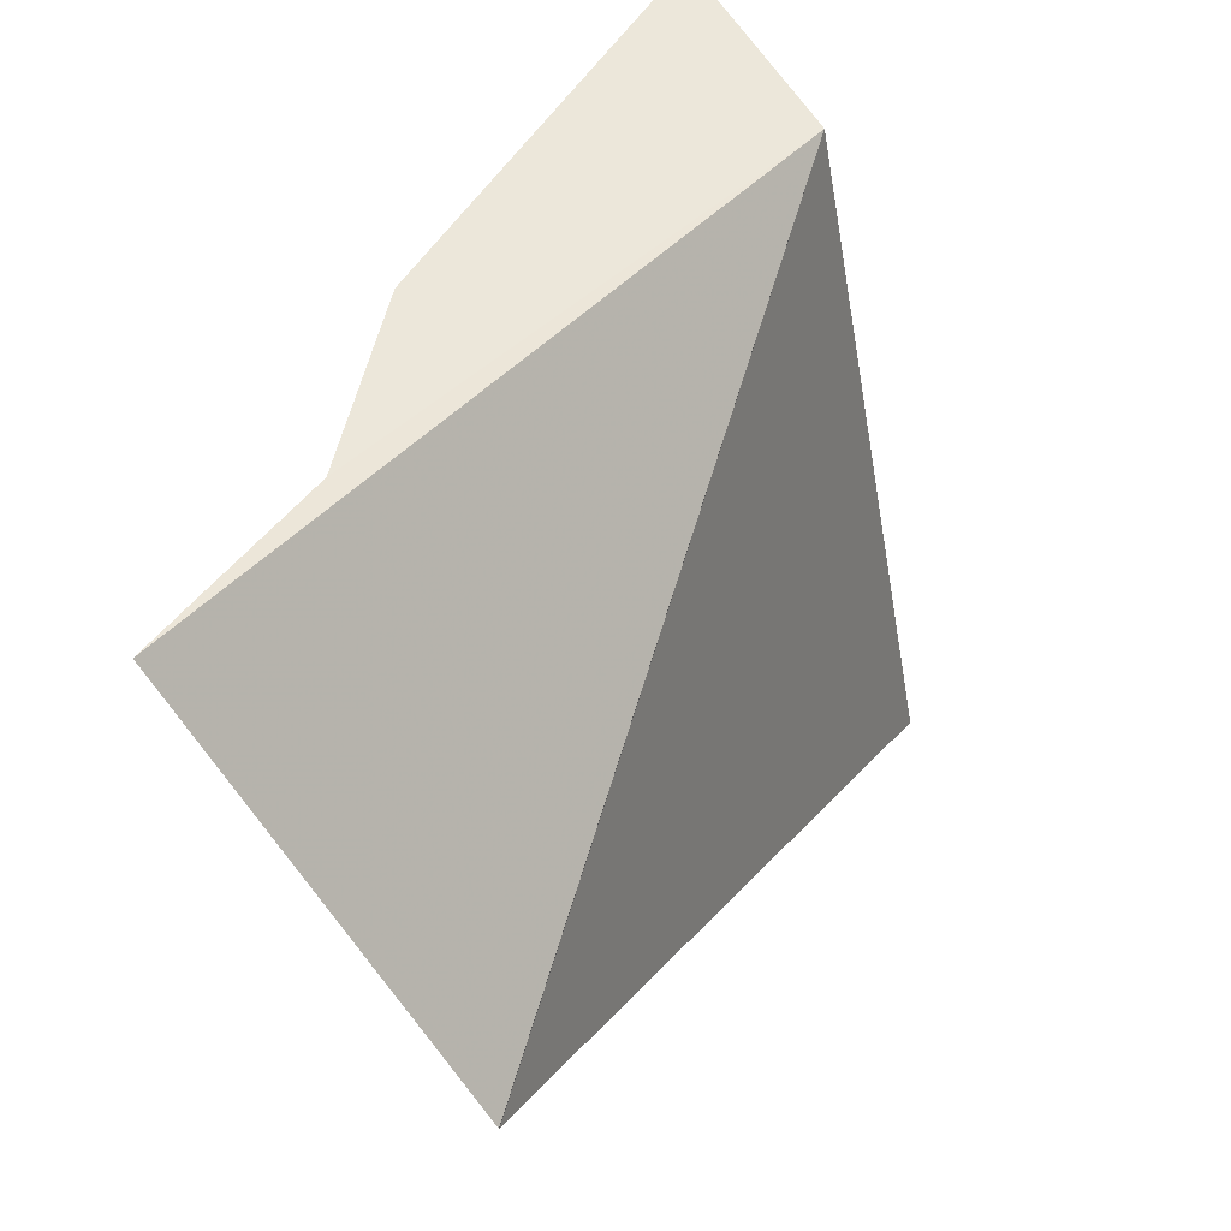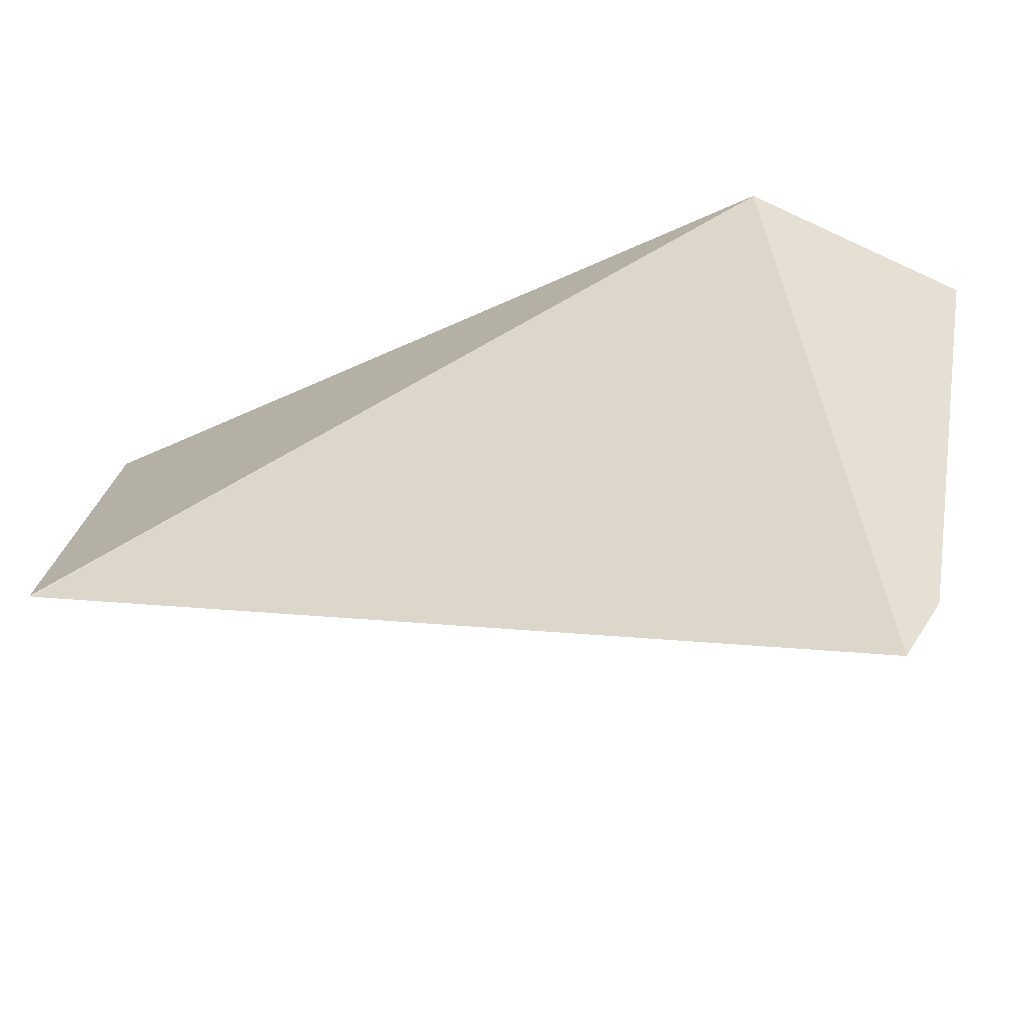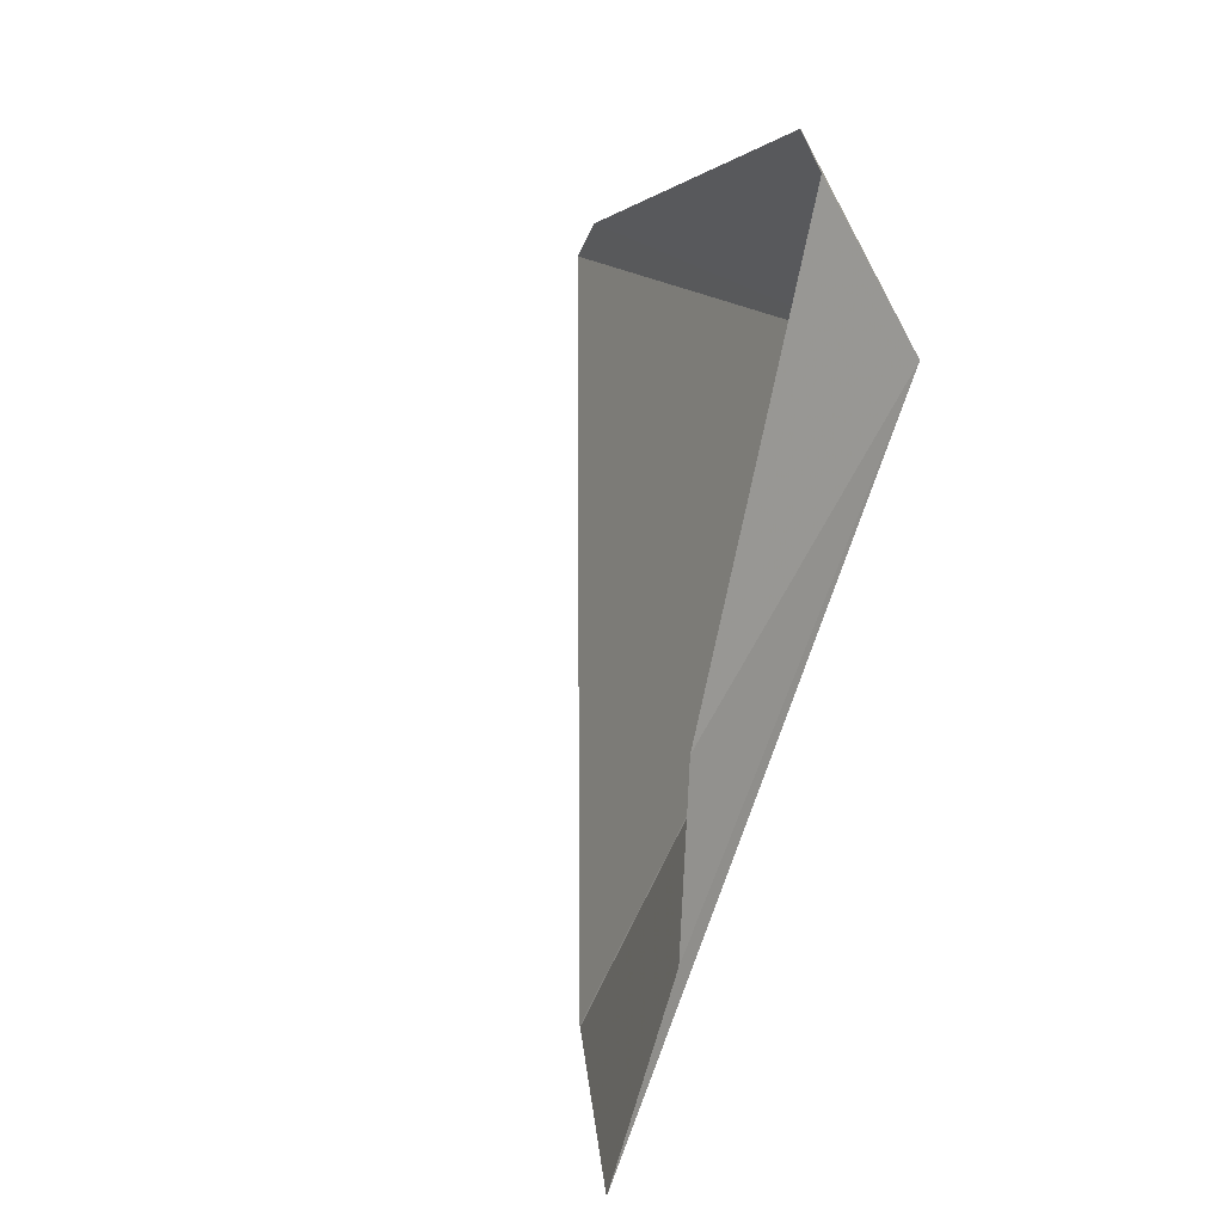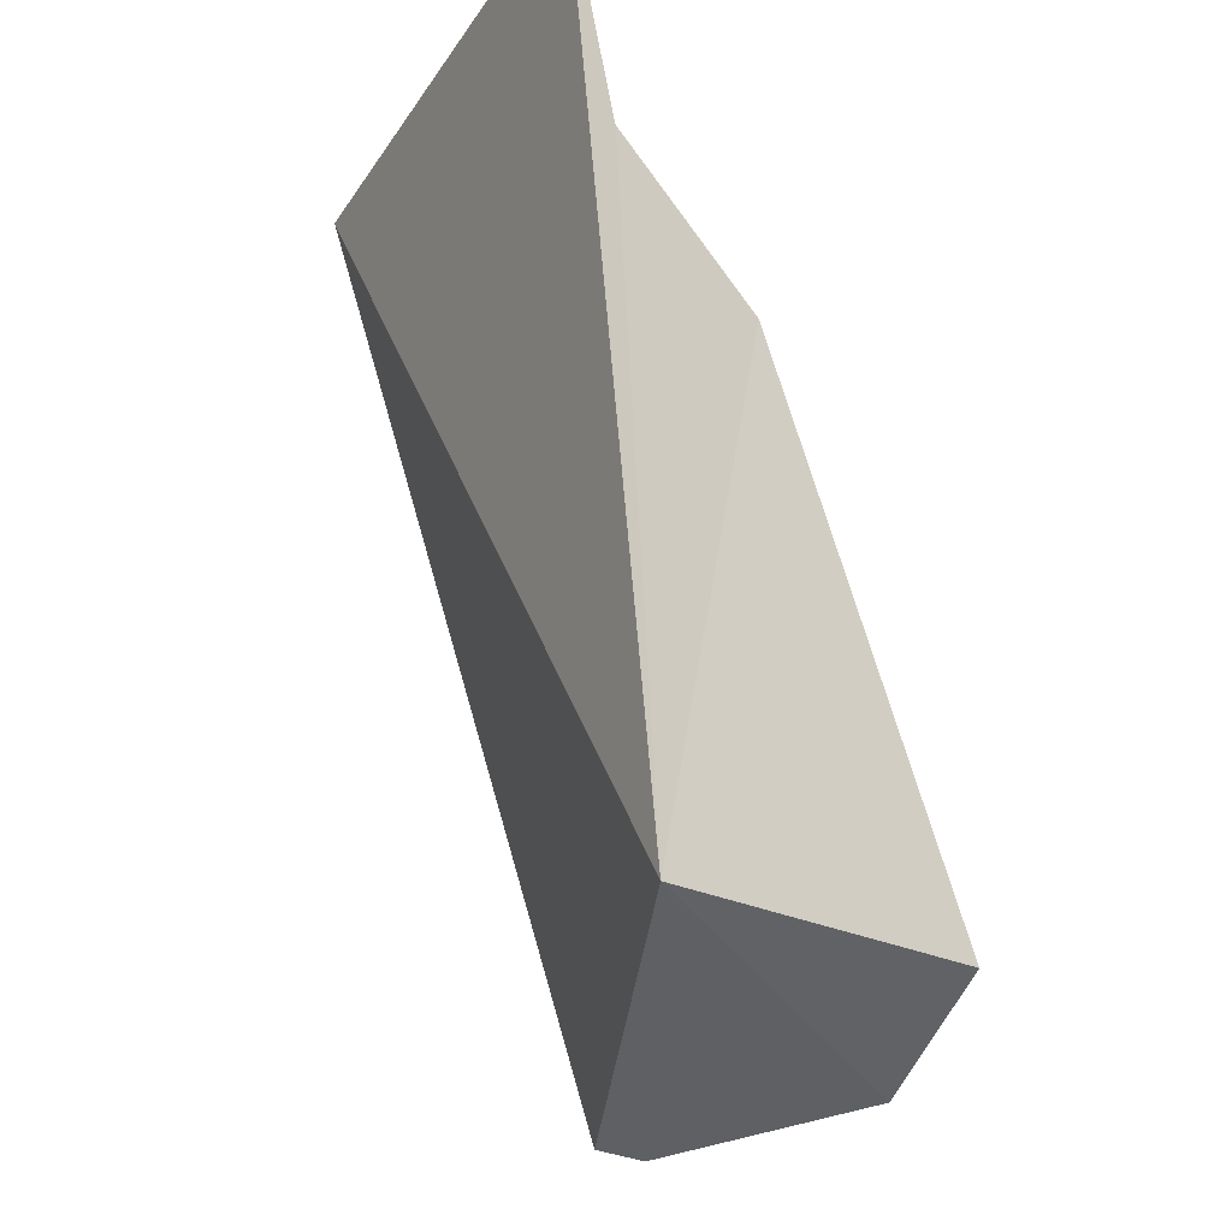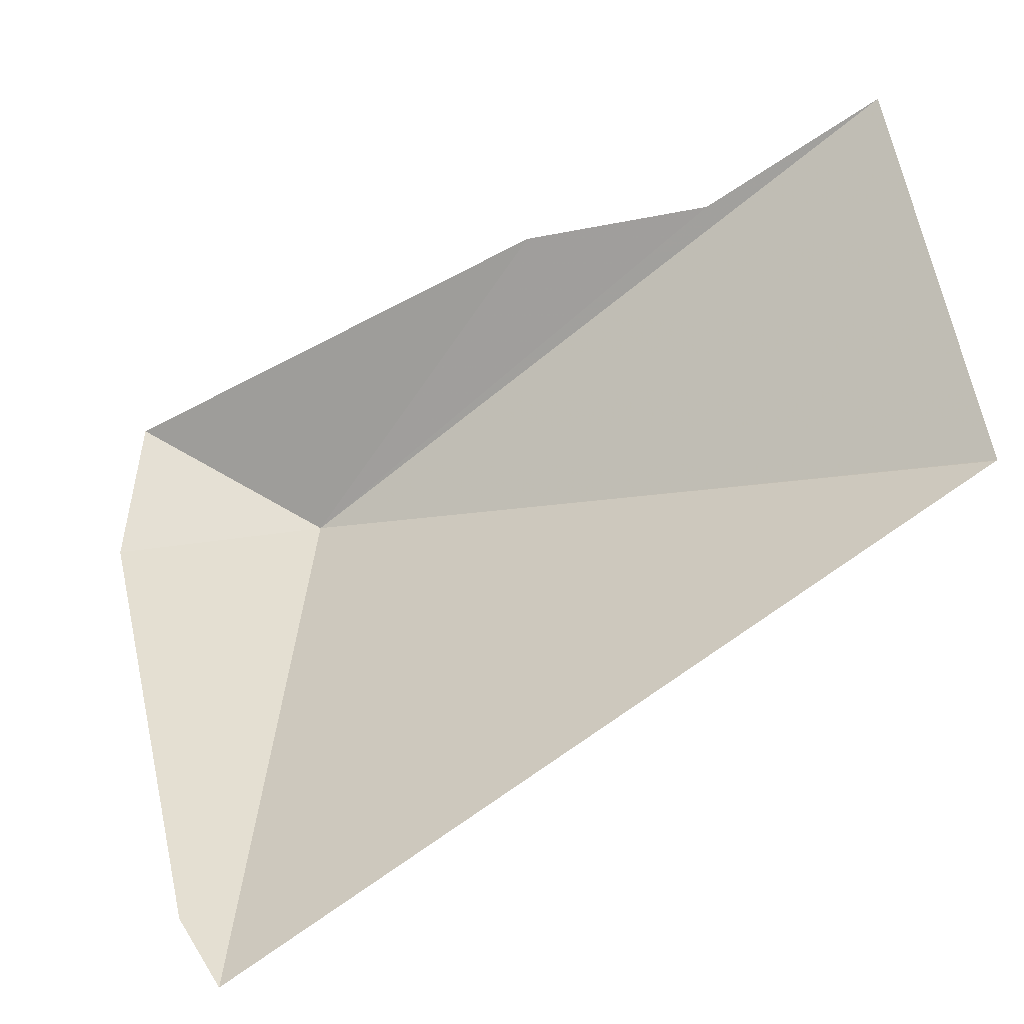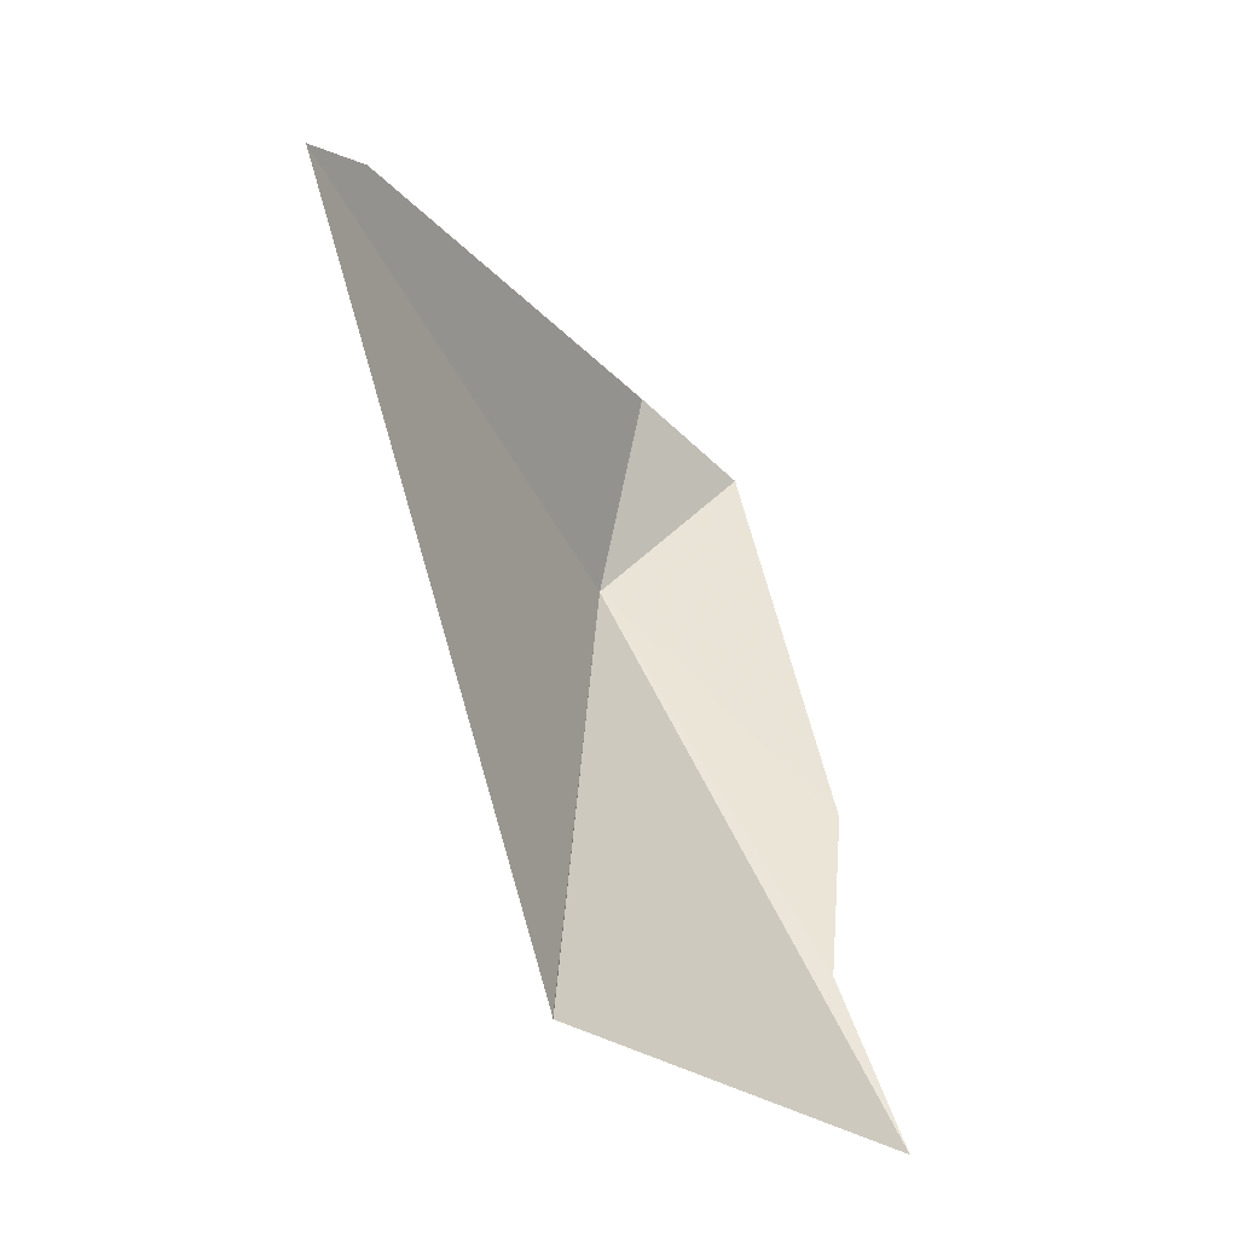
<metadata>
{"format":"obj","ext":"obj","renderer":"f3d","projection":"perspective","resolution":1024,"background":"white","views":[{"elev":40.2,"azim":14.3,"up":"+Z"},{"elev":-42.0,"azim":94.6,"up":"+Z"},{"elev":9.3,"azim":-34.7,"up":"+Y"},{"elev":74.5,"azim":151.1,"up":"+Z"},{"elev":-64.1,"azim":-73.3,"up":"+Z"},{"elev":-33.1,"azim":-165.3,"up":"+Y"}]}
</metadata>
<code>
v 101.1 49.68 42.22
v 100.4 48.3 42.16
v 100.9 48.29 41.4
v 100.9 48.29 41.39
v 100.6 48.68 42.19
v 100.5 49.06 42.25
v 100.8 50 42.31
v 101.2 49.91 41.03
v 101.2 49.84 40.88
v 100.9 50.08 42.06
f 1 2 3
f 1 5 2
f 1 6 5
f 1 9 8
f 1 8 10
f 1 10 7
f 1 4 9
f 1 3 4
f 1 7 6

</code>
